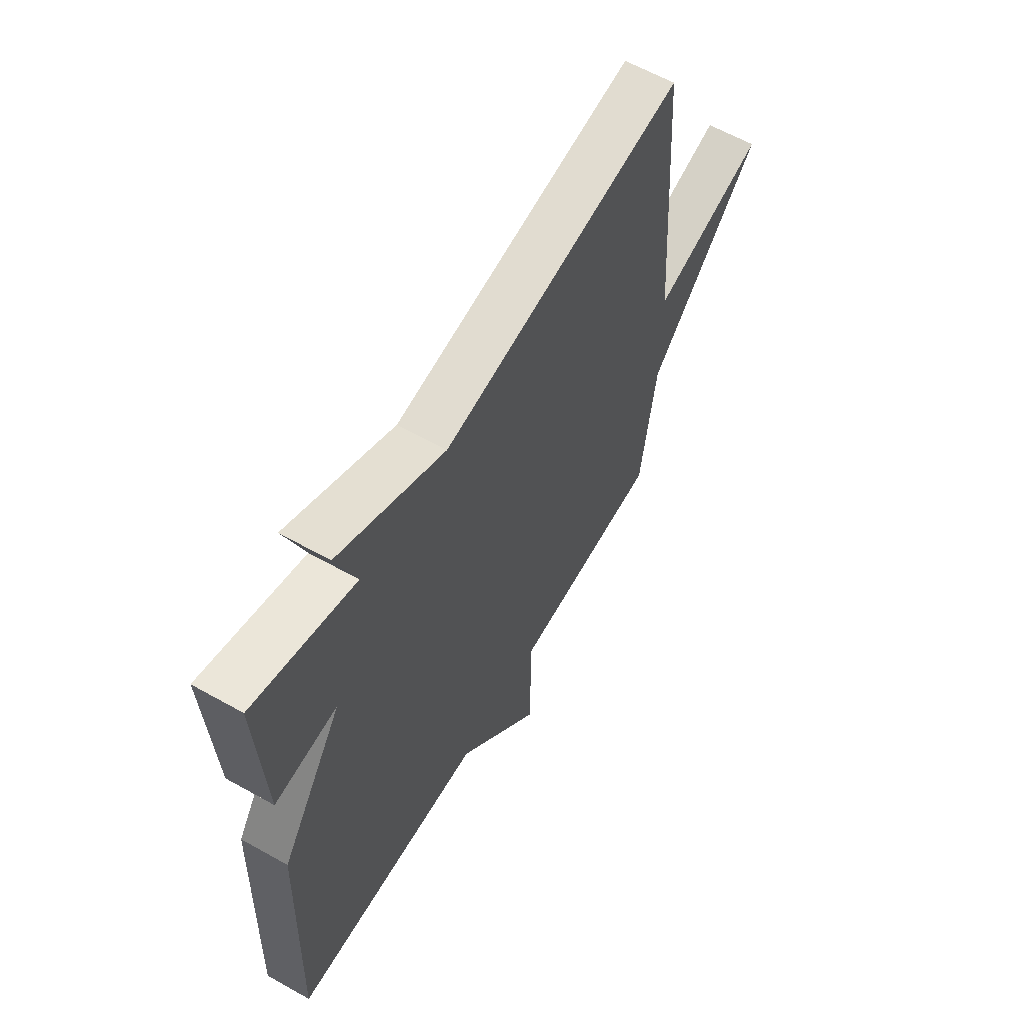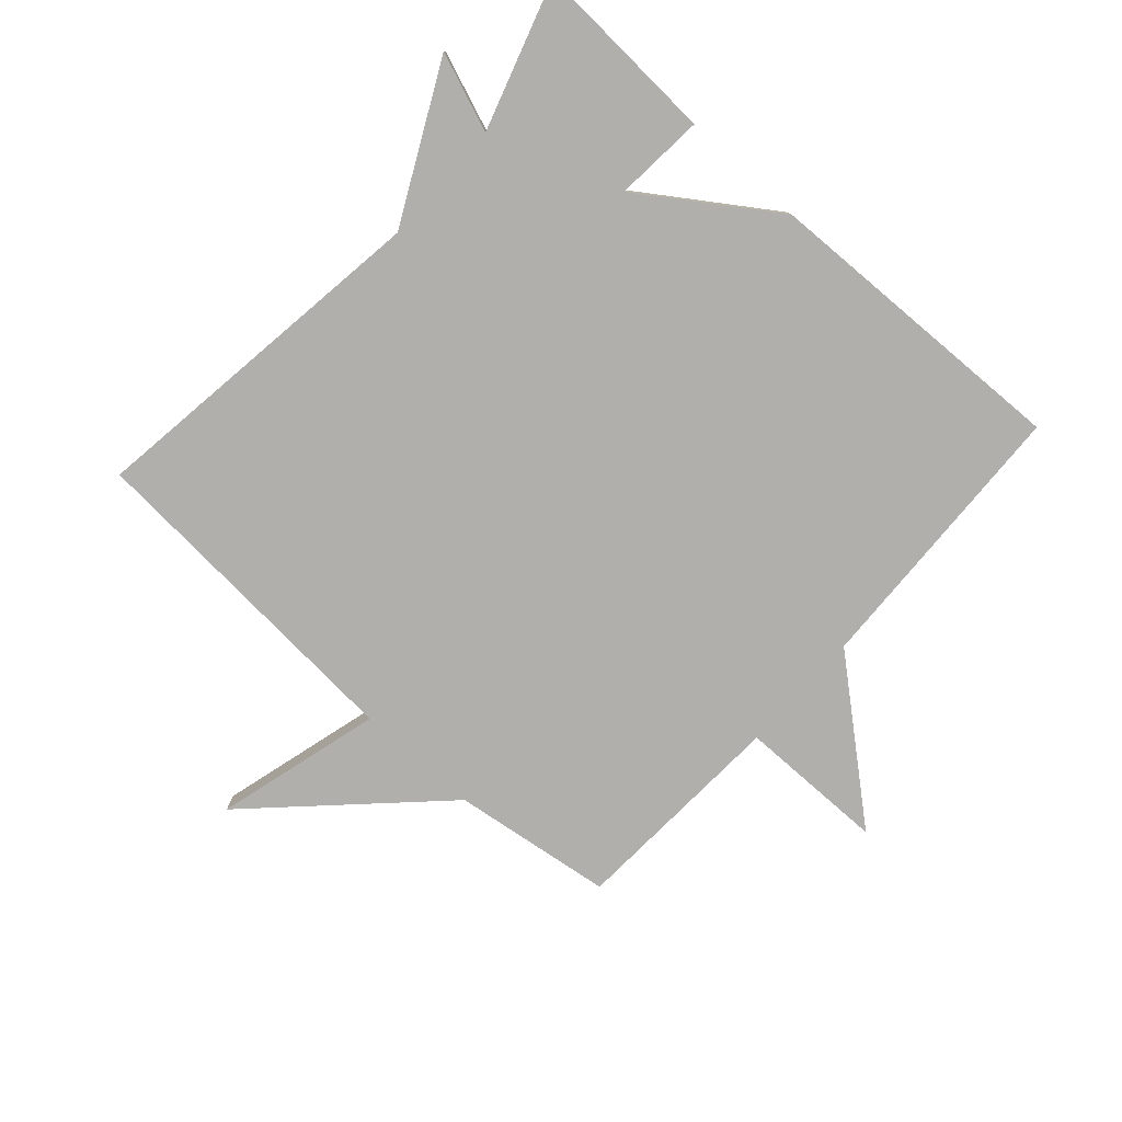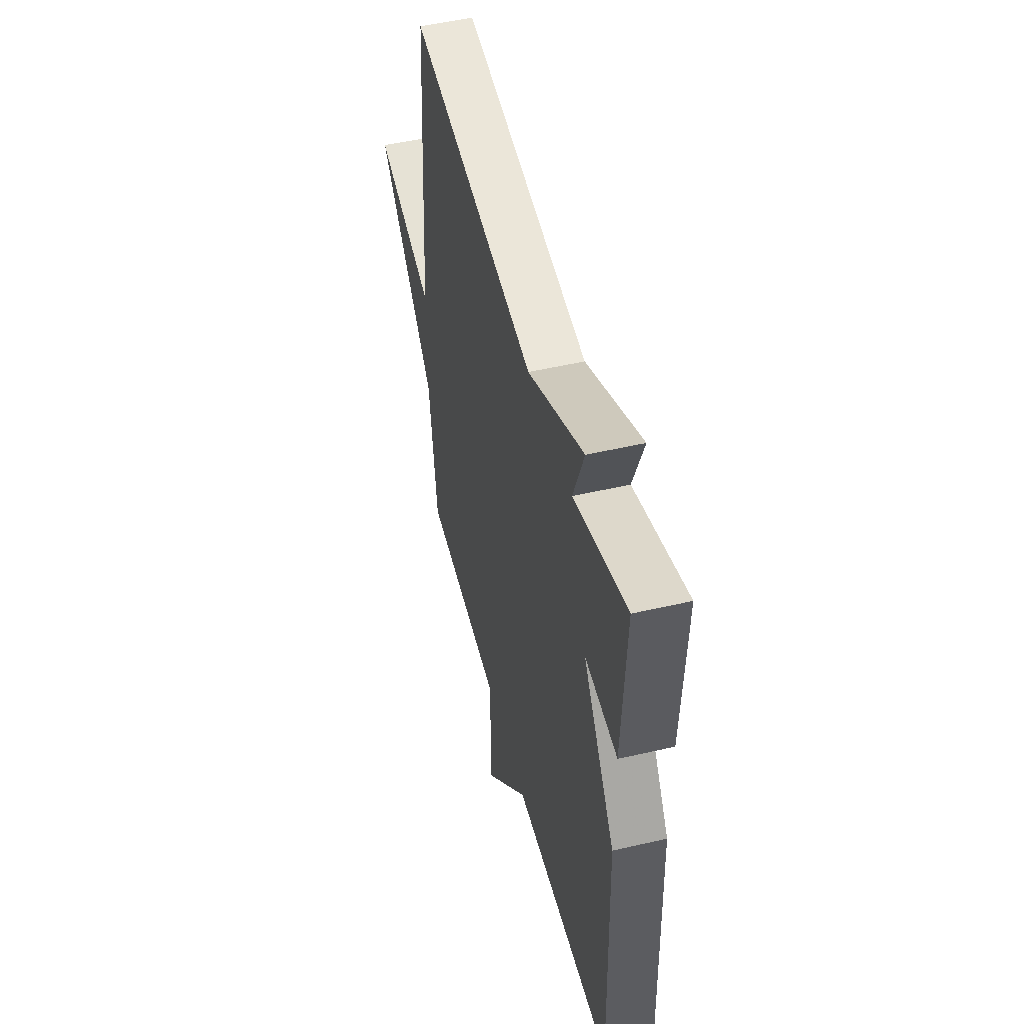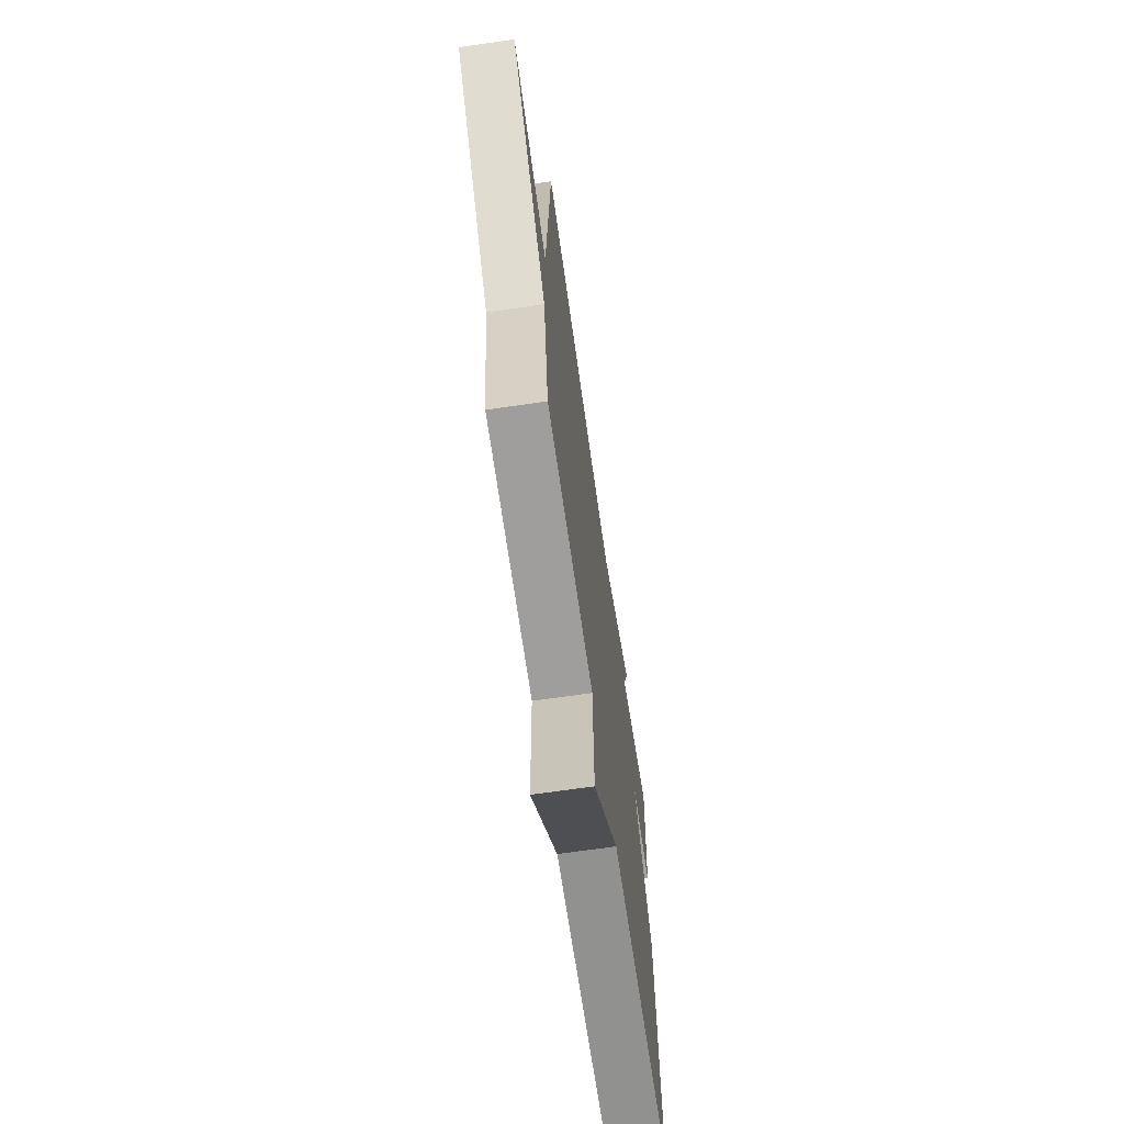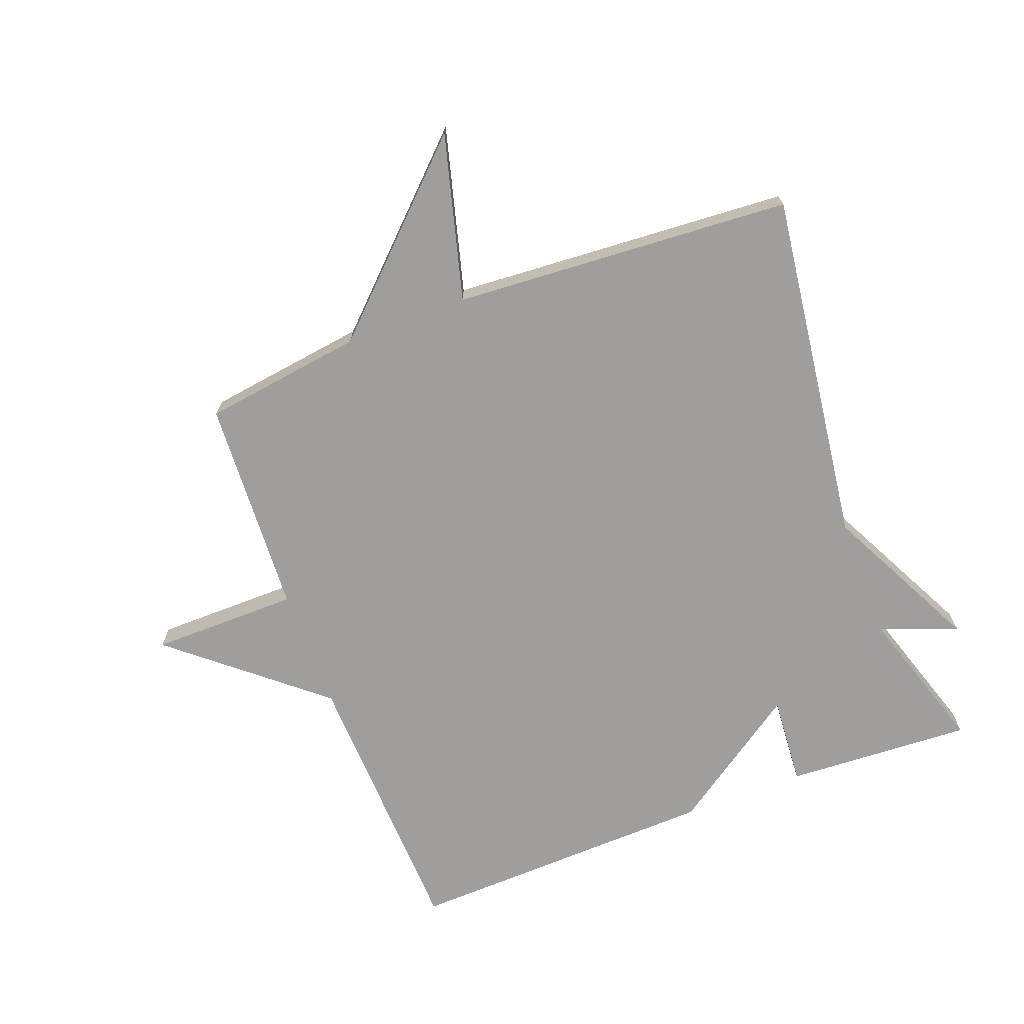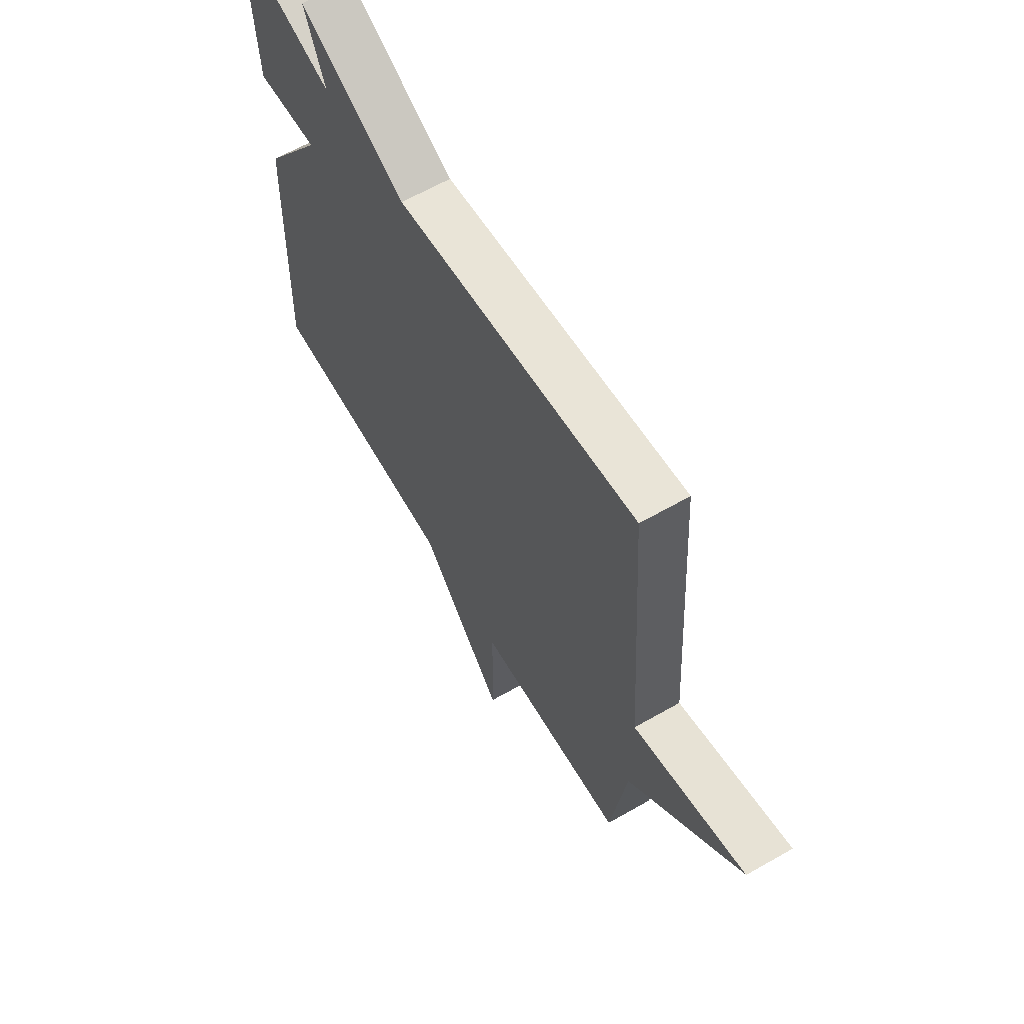
<metadata>
{"format":"obj","ext":"obj","renderer":"f3d","projection":"perspective","resolution":1024,"background":"white","views":[{"elev":61.2,"azim":119.8,"up":"+Z"},{"elev":-78.3,"azim":48.0,"up":"+Y"},{"elev":50.4,"azim":75.7,"up":"+Z"},{"elev":-68.2,"azim":-81.7,"up":"+Z"},{"elev":-70.9,"azim":-69.3,"up":"+Y"},{"elev":63.1,"azim":-120.1,"up":"+Z"}]}
</metadata>
<code>
v -0.5 0.07 -0.5
v -0.536 0.07 -0.243
v -0.801 0.07 0.028
v -0.536 0.07 -0.043
v -0.5 0.07 0.5
v 0.066 0.07 0.425
v 0.313 0.07 0.55
v 0.266 0.07 0.425
v 0.5 0.07 0.5
v 0.484 0.07 0.201
v 0.34 0.07 0.212
v 0.484 0.07 0.001
v 0.5 0.07 -0.5
v 0.05 0.07 -0.518
v -0.148 0.07 -0.754
v -0.15 0.07 -0.518
v -0.5 0 -0.5
v -0.536 0 -0.243
v -0.801 0 0.028
v -0.536 0 -0.043
v -0.5 0 0.5
v 0.066 0 0.425
v 0.313 0 0.55
v 0.266 0 0.425
v 0.5 0 0.5
v 0.484 0 0.201
v 0.34 0 0.212
v 0.484 0 0.001
v 0.5 0 -0.5
v 0.05 0 -0.518
v -0.148 0 -0.754
v -0.15 0 -0.518
f 14 15 16
f 16 1 2
f 14 16 2
f 13 14 2
f 12 13 2
f 11 12 2
f 8 9 10 11
f 8 11 2
f 6 7 8 2
f 4 5 6 2
f 2 3 4
f 32 31 30
f 18 17 32
f 18 32 30
f 18 30 29
f 18 29 28
f 18 28 27
f 27 26 25 24
f 18 27 24
f 18 24 23 22
f 18 22 21 20
f 20 19 18
f 1 17 18 2
f 2 18 19 3
f 3 19 20 4
f 4 20 21 5
f 5 21 22 6
f 6 22 23 7
f 7 23 24 8
f 8 24 25 9
f 9 25 26 10
f 10 26 27 11
f 11 27 28 12
f 12 28 29 13
f 13 29 30 14
f 14 30 31 15
f 15 31 32 16
f 16 32 17 1

</code>
